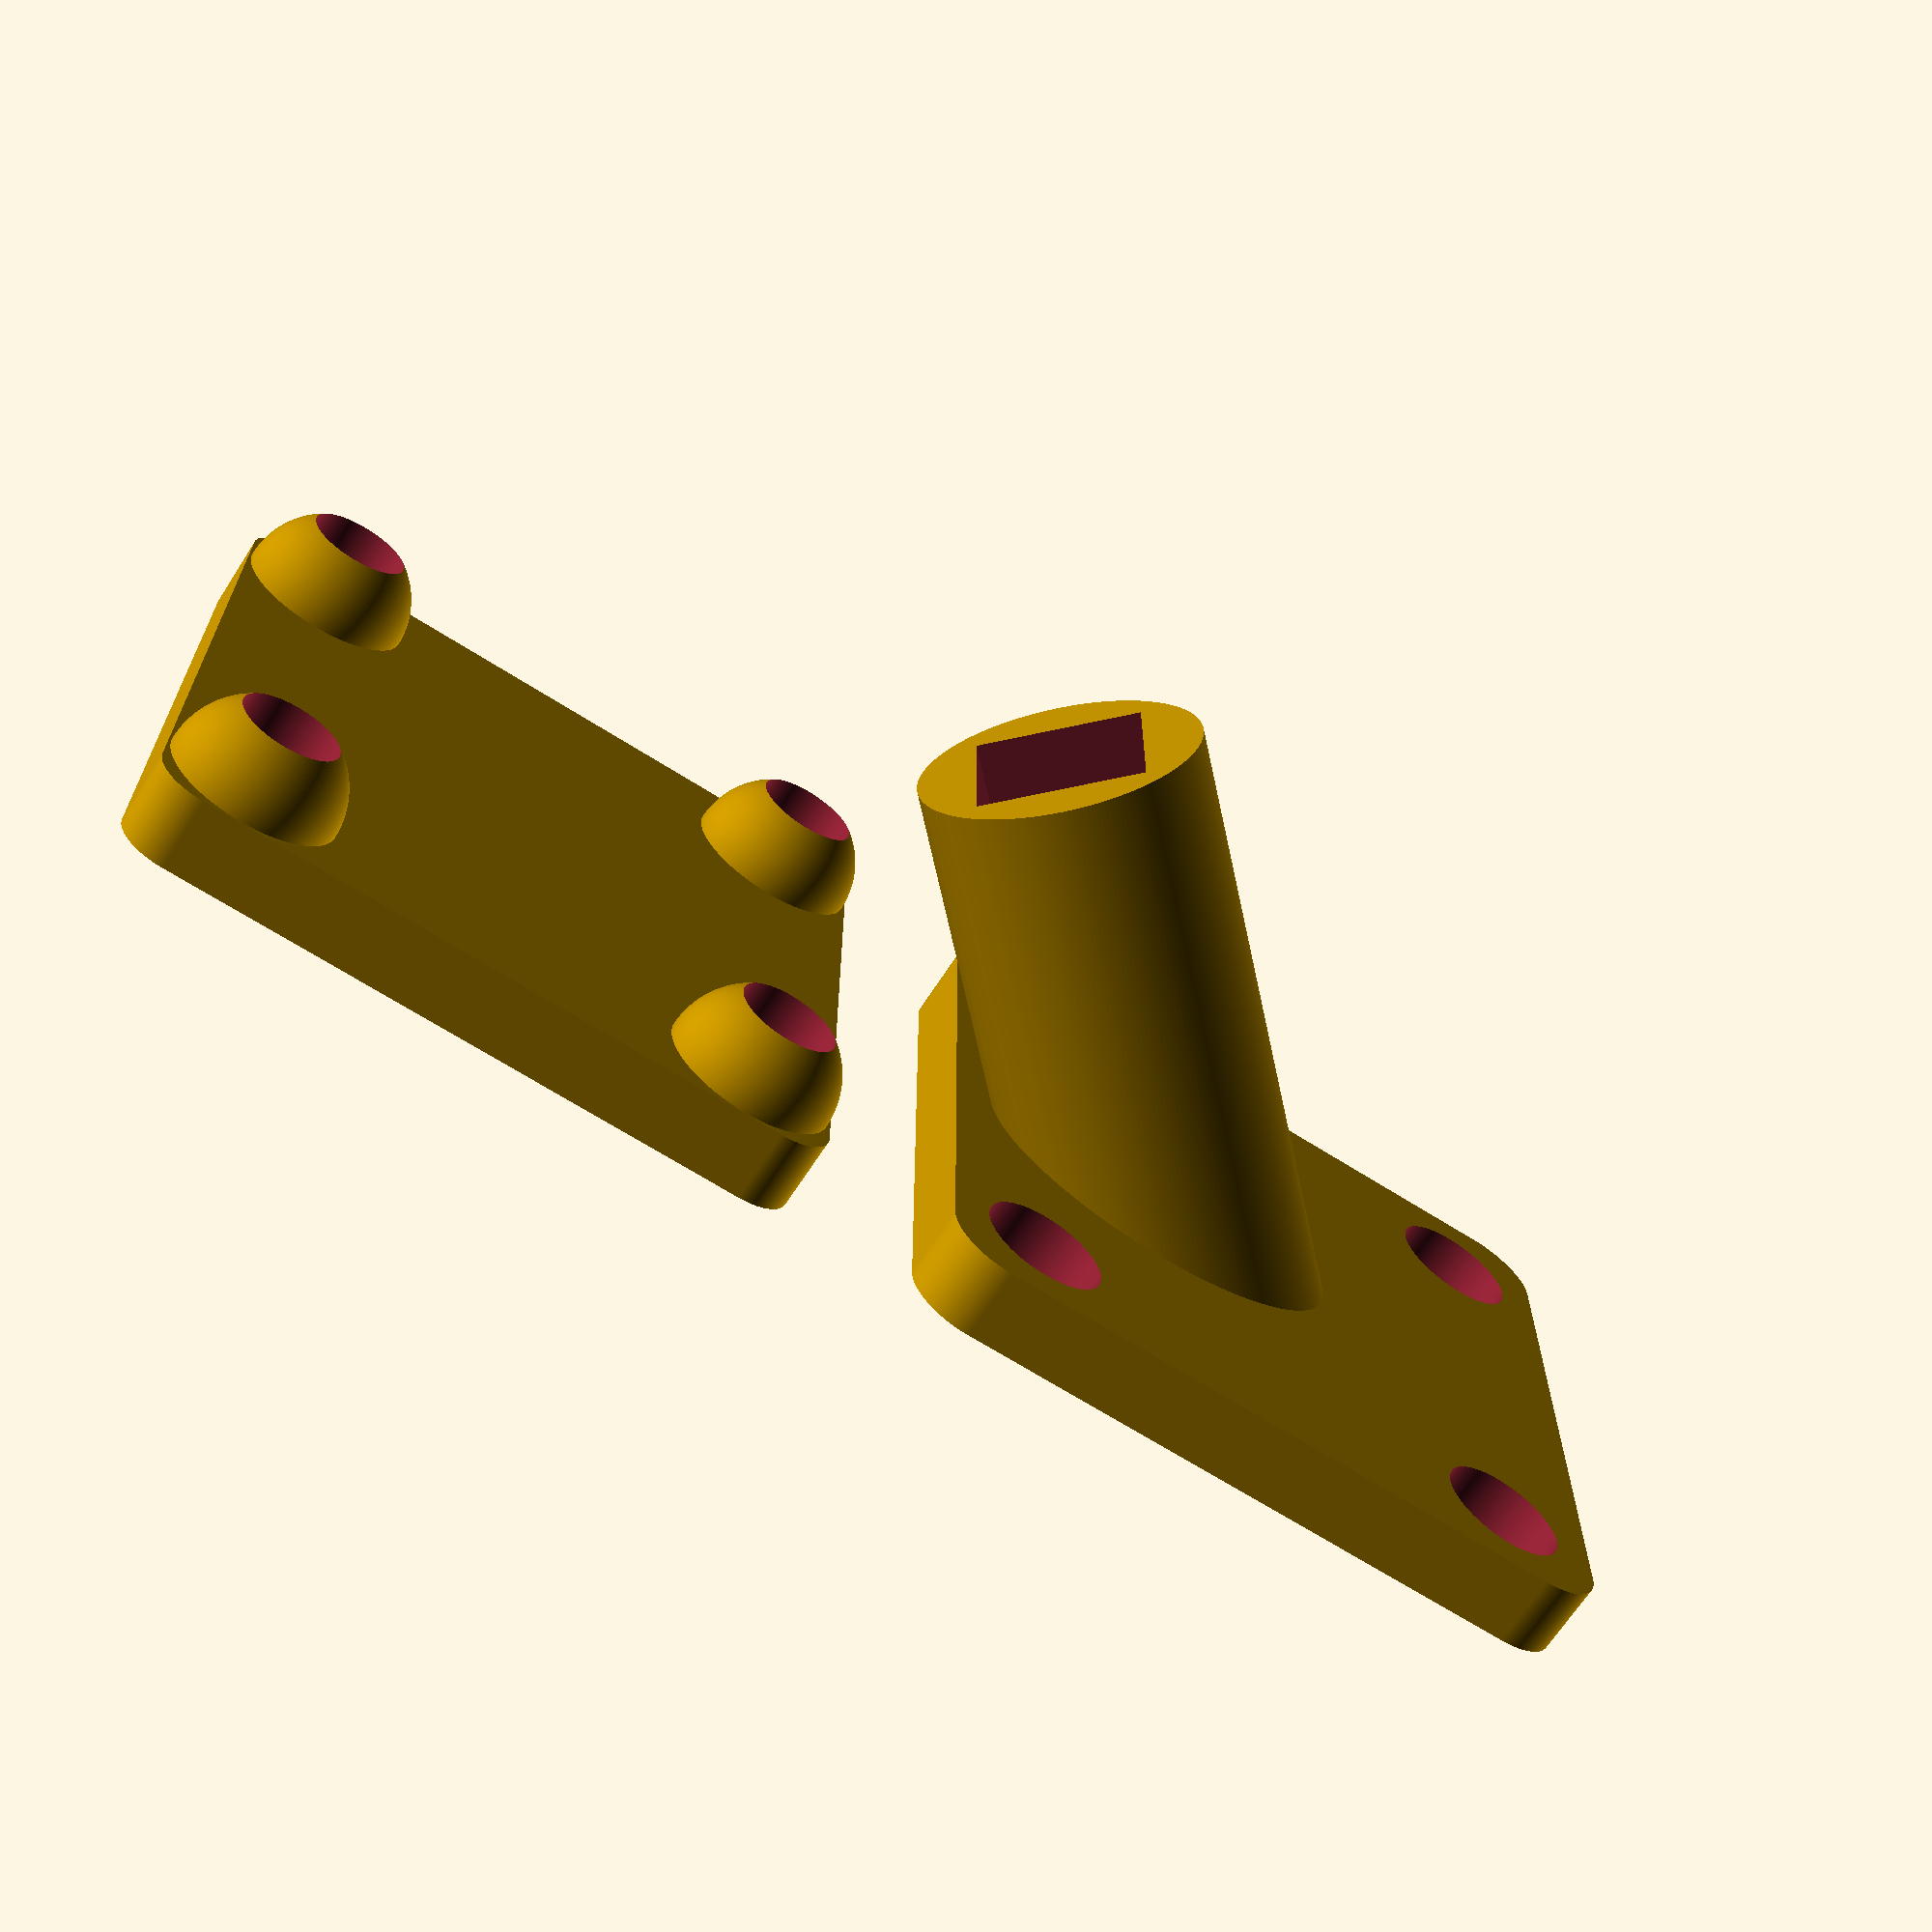
<openscad>
/* [Hidden] */
shrinkPCT=.2; //%, PLA
fudge=.02;  //mm, used to keep removal areas non-coincident
shrinkFactor=1+shrinkPCT/100;
nozzleDiameter=.4;
$fn=200;
res=1;  
faces=30; 

/* [Base] */
//Width of the base (all measurements are in mm)
baseWidth=12;
//Length of the base
baseLength=12;
//Thickness of the base
baseThickness=1.5;
//Diameter of the hole for the mounting screws
screwHoleDiameter=2.5;

/* [Rod] */
//Rod width
braceRodWidth=3; 
//Rod length
braceRodHeight=3; 
//Length of the stem holding the rod
stemLength=12;    

/* [Hidden] */
backerHoleDiameter=screwHoleDiameter*0.8; //smaller than screw to allow threads to grab
baseHoleOffset=screwHoleDiameter*0.3;  //screw hole is this far from the edge
rodToleranceFactor=1.085;
stemWallBuffer=0.5;
stemRadius=sqrt(pow((braceRodHeight*rodToleranceFactor)/2,2)+pow((braceRodWidth*rodToleranceFactor)/2,2))+stemWallBuffer;
cleanupHeight=stemRadius*2;      //negative box height to clean up overshoots

module all()
  {
  difference()
    {
    union()
      {
      base(screwHoleDiameter,false);
      stem();
      translate([baseLength+5,0,0])
        {
        base(backerHoleDiameter,true);
        }
      }
    cleanup();
    }
  }

module base(holeDiam, extraGrip)
  {
  difference()
    {
    union()
      {
      minkowski()
        {
        cube([baseLength, baseWidth, baseThickness/2]);
        cylinder(d=holeDiam,h=baseThickness/2);
        }
      if (extraGrip)
        {
        translate([baseHoleOffset,baseHoleOffset,baseThickness])
          {
          sphere(r=holeDiam*.85);
          }
        translate([baseLength-baseHoleOffset,baseWidth-baseHoleOffset,baseThickness])
          {
          sphere(r=holeDiam*.85);
          }
         translate([baseLength-baseHoleOffset,baseHoleOffset,baseThickness])
          {
          sphere(r=holeDiam*.85);
          }
        translate([baseHoleOffset,baseWidth-baseHoleOffset,baseThickness])
          {
          sphere(r=holeDiam*.85);
          }
        }
      }
    translate([baseHoleOffset,baseHoleOffset,-baseThickness/2])
      {
      cylinder(h=holeDiam*3, d=holeDiam);
      }
    translate([baseLength-baseHoleOffset,baseWidth-baseHoleOffset,-baseThickness/2])
      {
      cylinder(h=holeDiam*3, d=holeDiam);
      }
     translate([baseLength-baseHoleOffset,baseHoleOffset,-baseThickness/2])
      {
      cylinder(h=holeDiam*3, d=holeDiam);
      }
    translate([baseHoleOffset,baseWidth-baseHoleOffset,-baseThickness/2])
      {
      cylinder(h=holeDiam*3, d=holeDiam);
      }
   }
  }
  
module stem()
  {
  translate([baseLength/2,baseWidth/2,-1])  // -1 to bury the stem in the base
    {
    rotate(a=[0,45,0])
      {
      difference()
        {
        cylinder(r=stemRadius,h=stemLength+1); // +1 because we bury the stem in the base
        translate([-(braceRodWidth*rodToleranceFactor)/2,-(braceRodHeight*rodToleranceFactor)/2])
          {
          cube([braceRodWidth*rodToleranceFactor,braceRodHeight*rodToleranceFactor,stemLength+1+fudge]);
          }
        }
      }
    }
  }
 
module cleanup()
  {
  translate([-screwHoleDiameter/2,-screwHoleDiameter/2,-cleanupHeight])
    {
    cube([baseLength*2+5+screwHoleDiameter,baseWidth+screwHoleDiameter,cleanupHeight]);
    }
  }
 
  
all();

</openscad>
<views>
elev=66.8 azim=180.1 roll=327.3 proj=p view=solid
</views>
